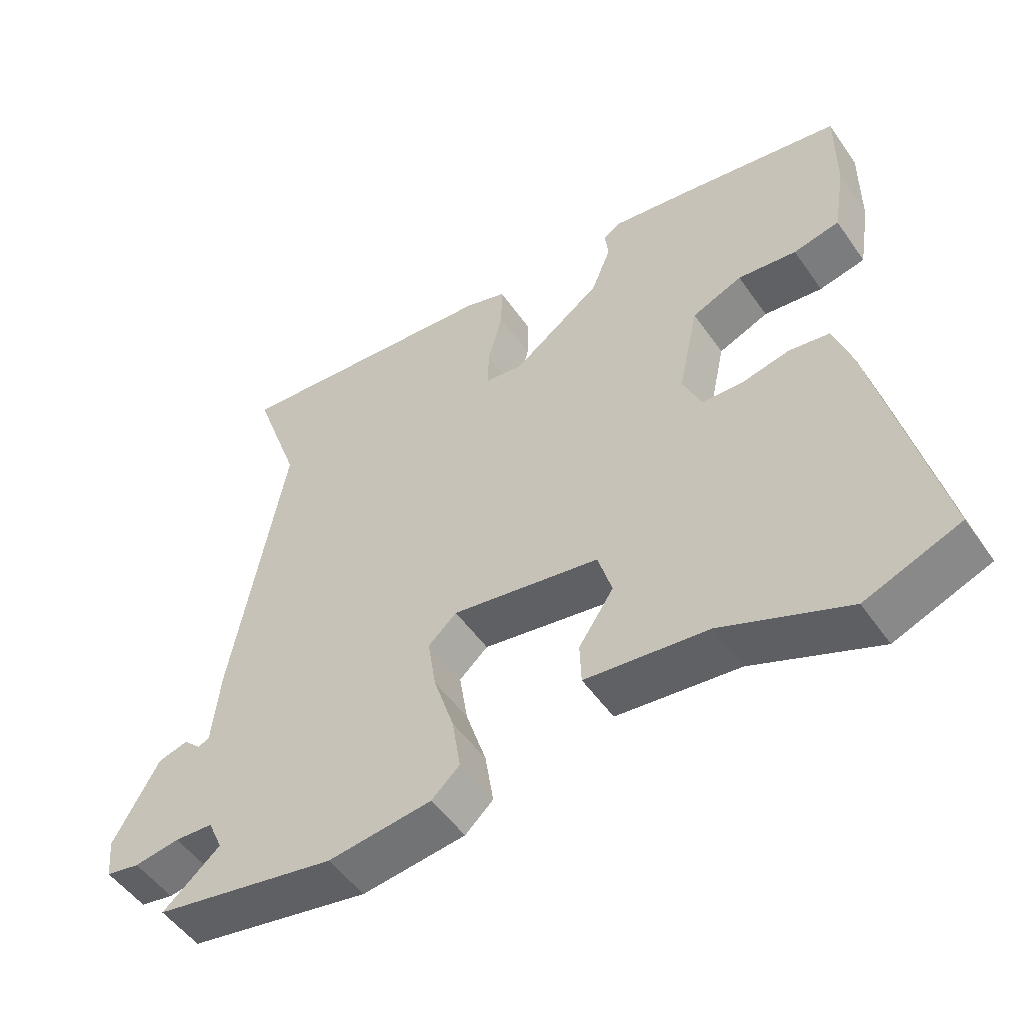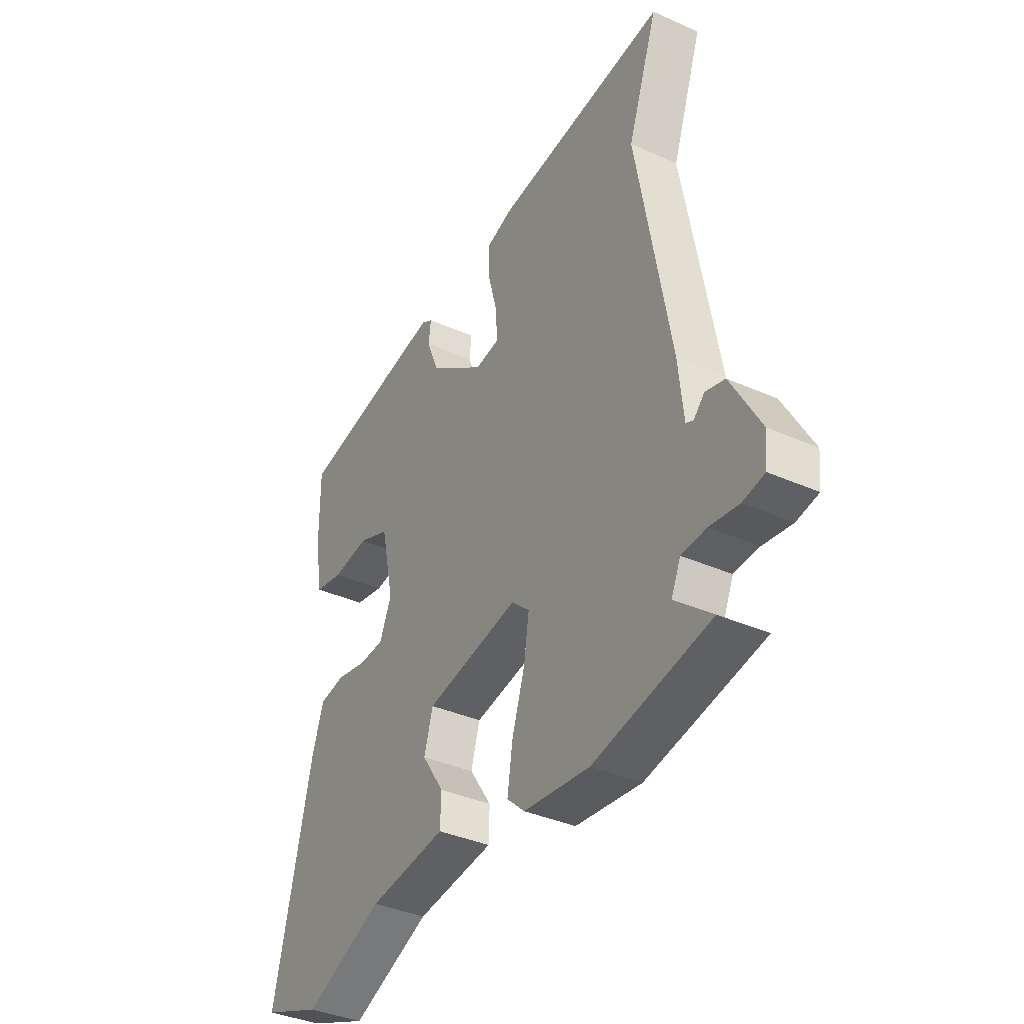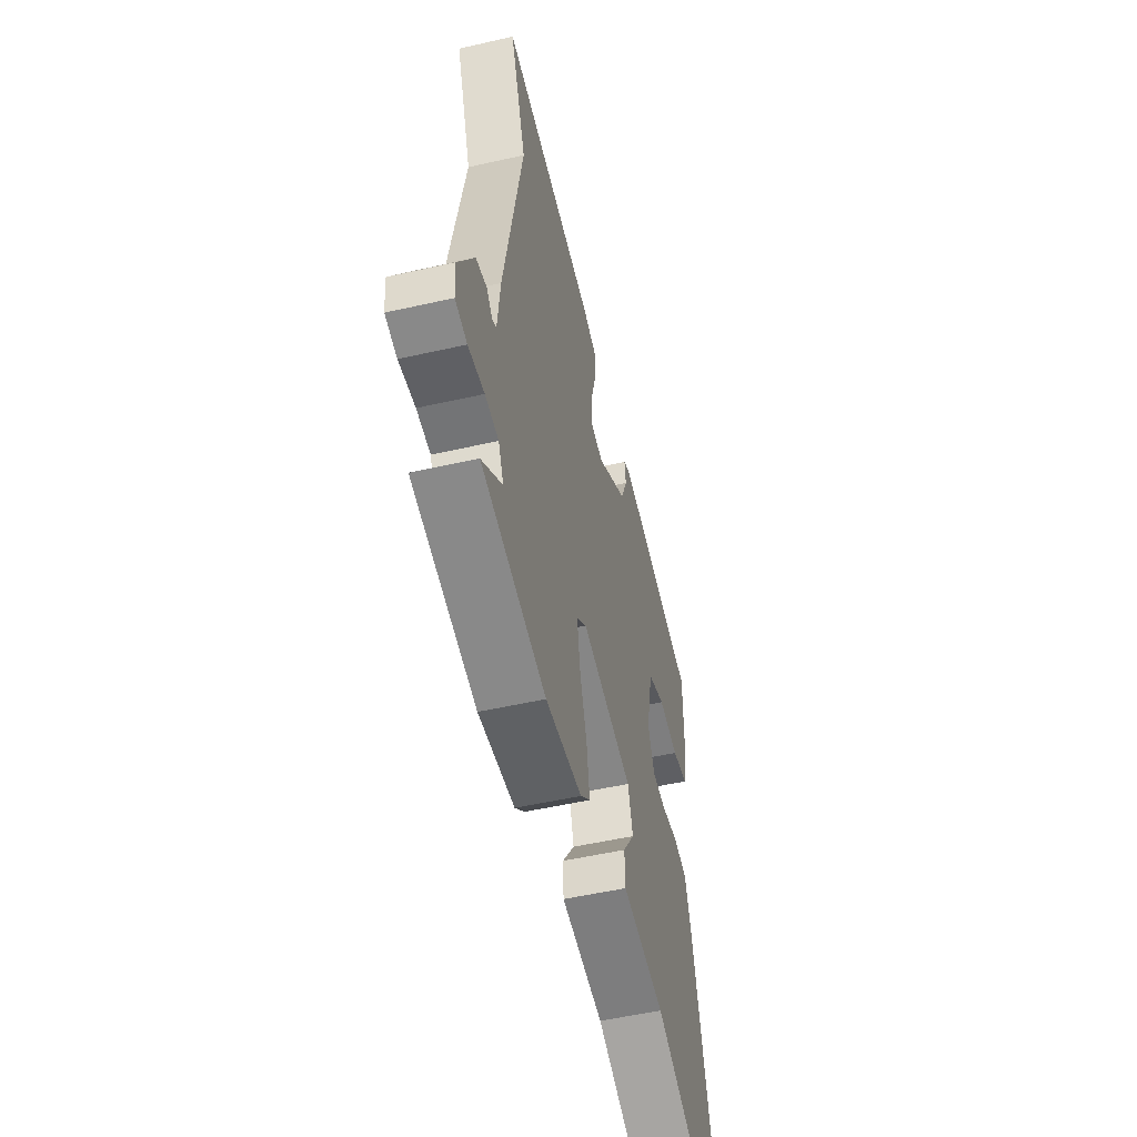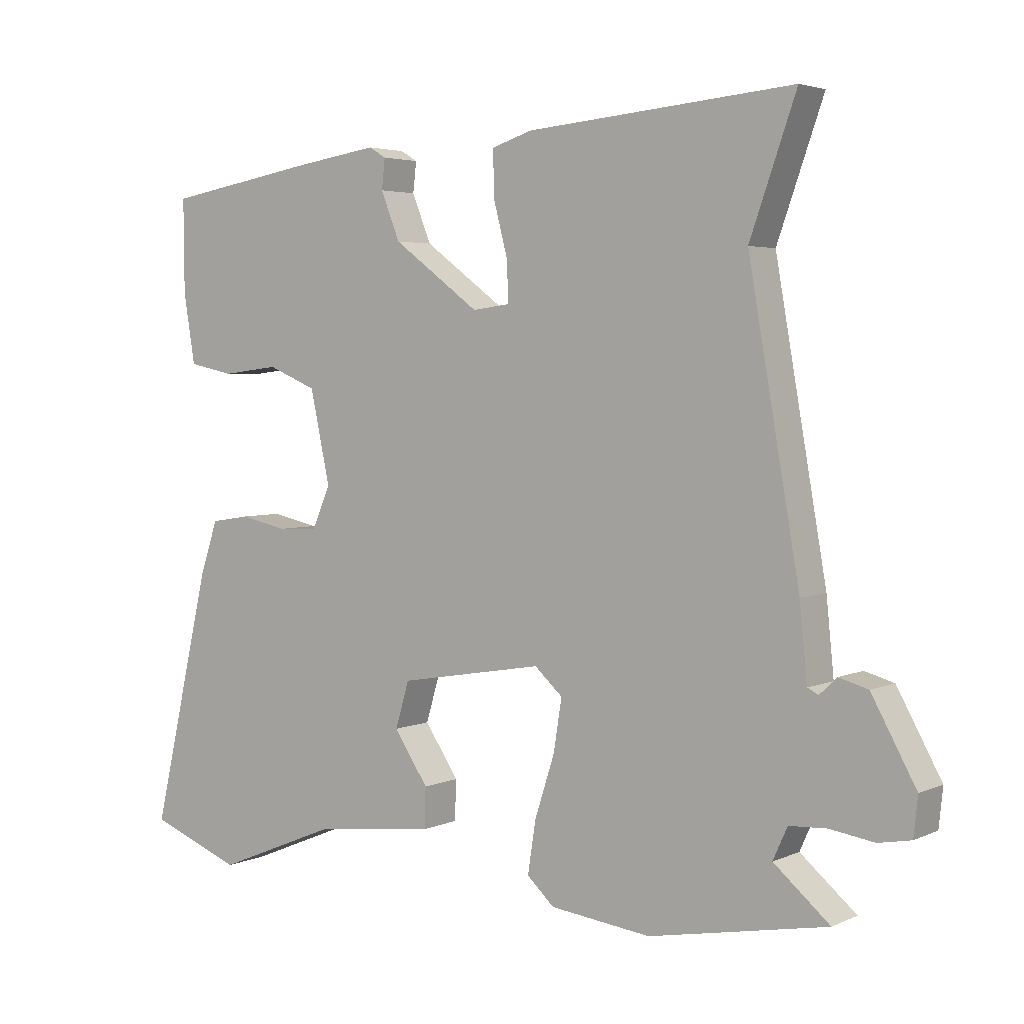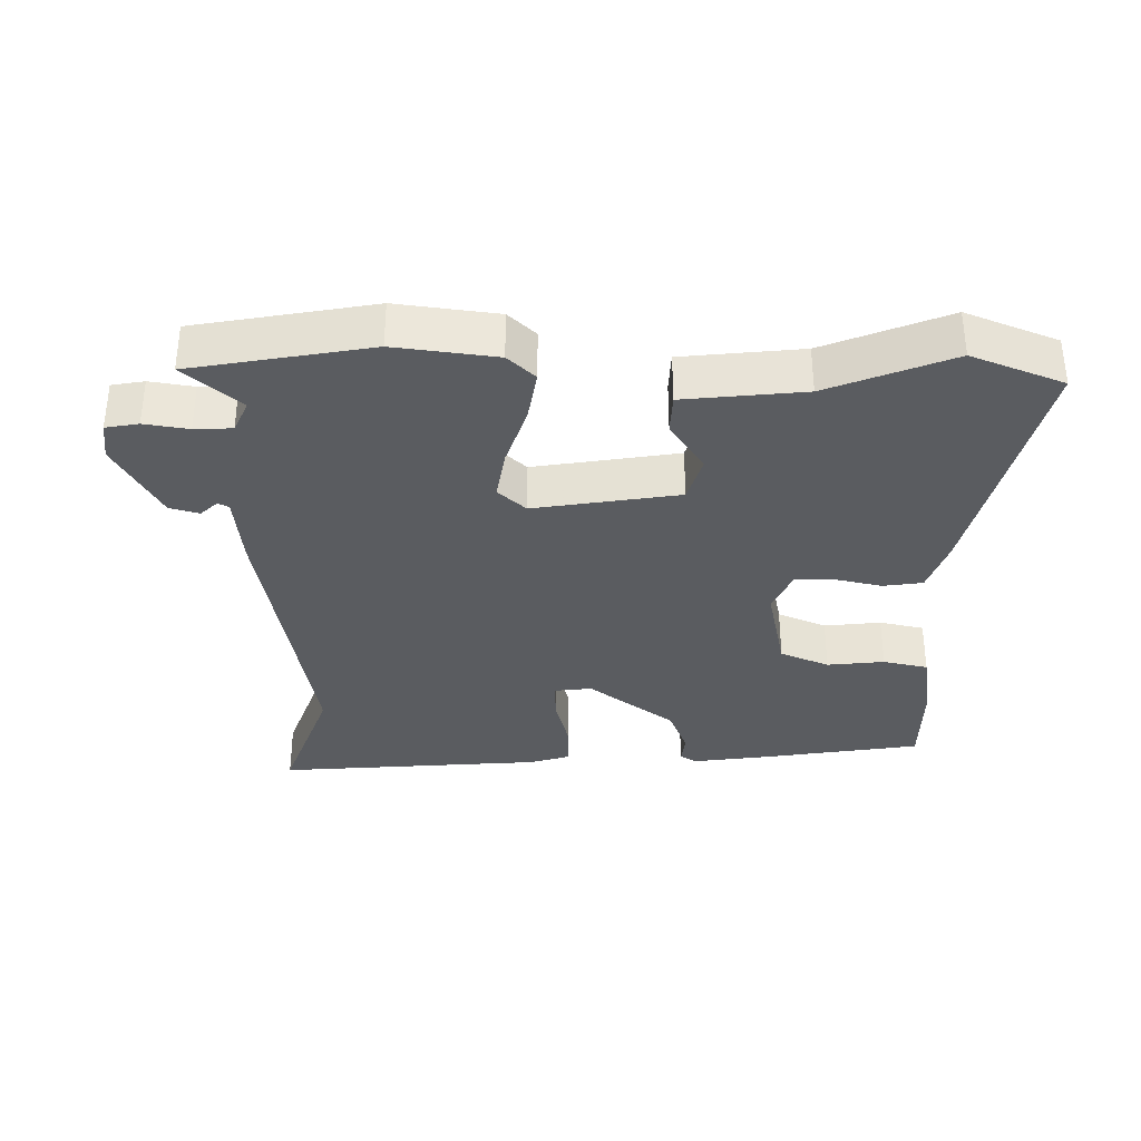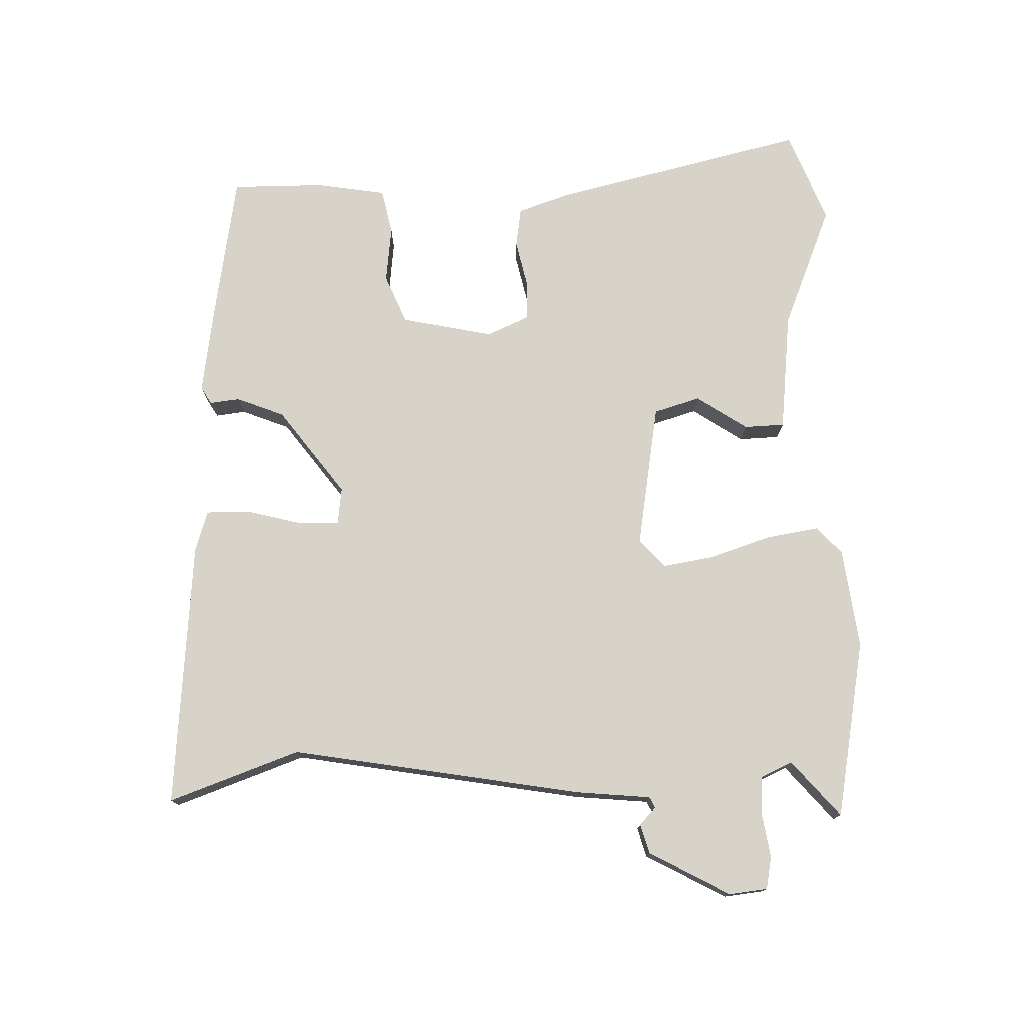
<metadata>
{"format":"obj","ext":"obj","renderer":"f3d","projection":"perspective","resolution":1024,"background":"white","views":[{"elev":-51.5,"azim":-146.1,"up":"+Z"},{"elev":-37.6,"azim":60.4,"up":"+Z"},{"elev":-53.1,"azim":103.6,"up":"+Z"},{"elev":3.7,"azim":35.1,"up":"+Z"},{"elev":-34.2,"azim":178.9,"up":"+Y"},{"elev":76.0,"azim":88.2,"up":"+Y"}]}
</metadata>
<code>
v 0.565 0.07 -0.488
v 0.304 0.07 -0.537
v 0.156 0.07 -0.519
v 0.116 0.07 -0.482
v 0.128 0.07 -0.405
v 0.157 0.07 -0.315
v 0.169 0.07 -0.239
v 0.128 0.07 -0.202
v -0.084 0.07 -0.238
v -0.104 0.07 -0.306
v -0.054 0.07 -0.381
v -0.056 0.07 -0.44
v -0.232 0.07 -0.46
v -0.412 0.07 -0.534
v -0.547 0.07 -0.482
v -0.461 0.07 -0.111
v -0.435 0.07 -0.033
v -0.377 0.07 -0.024
v -0.308 0.07 -0.039
v -0.25 0.07 -0.037
v -0.223 0.07 0.025
v -0.252 0.07 0.16
v -0.324 0.07 0.19
v -0.408 0.07 0.18
v -0.474 0.07 0.194
v -0.491 0.07 0.297
v -0.492 0.07 0.433
v -0.266 0.07 0.471
v -0.146 0.07 0.489
v -0.121 0.07 0.474
v -0.126 0.07 0.43
v -0.098 0.07 0.36
v 0.029 0.07 0.266
v 0.084 0.07 0.273
v 0.082 0.07 0.332
v 0.061 0.07 0.412
v 0.06 0.07 0.478
v 0.119 0.07 0.497
v 0.511 0.07 0.531
v 0.443 0.07 0.339
v 0.518 0.07 -0.089
v 0.529 0.07 -0.198
v 0.545 0.07 -0.206
v 0.57 0.07 -0.182
v 0.613 0.07 -0.194
v 0.678 0.07 -0.312
v 0.672 0.07 -0.369
v 0.624 0.07 -0.378
v 0.559 0.07 -0.368
v 0.504 0.07 -0.371
v 0.483 0.07 -0.418
v 0.565 0 -0.488
v 0.304 0 -0.537
v 0.156 0 -0.519
v 0.116 0 -0.482
v 0.128 0 -0.405
v 0.157 0 -0.315
v 0.169 0 -0.239
v 0.128 0 -0.202
v -0.084 0 -0.238
v -0.104 0 -0.306
v -0.054 0 -0.381
v -0.056 0 -0.44
v -0.232 0 -0.46
v -0.412 0 -0.534
v -0.547 0 -0.482
v -0.461 0 -0.111
v -0.435 0 -0.033
v -0.377 0 -0.024
v -0.308 0 -0.039
v -0.25 0 -0.037
v -0.223 0 0.025
v -0.252 0 0.16
v -0.324 0 0.19
v -0.408 0 0.18
v -0.474 0 0.194
v -0.491 0 0.297
v -0.492 0 0.433
v -0.266 0 0.471
v -0.146 0 0.489
v -0.121 0 0.474
v -0.126 0 0.43
v -0.098 0 0.36
v 0.029 0 0.266
v 0.084 0 0.273
v 0.082 0 0.332
v 0.061 0 0.412
v 0.06 0 0.478
v 0.119 0 0.497
v 0.511 0 0.531
v 0.443 0 0.339
v 0.518 0 -0.089
v 0.529 0 -0.198
v 0.545 0 -0.206
v 0.57 0 -0.182
v 0.613 0 -0.194
v 0.678 0 -0.312
v 0.672 0 -0.369
v 0.624 0 -0.378
v 0.559 0 -0.368
v 0.504 0 -0.371
v 0.483 0 -0.418
f 46 47 48 49
f 46 49 50
f 43 44 45 46
f 42 43 46 50
f 40 41 42 50
f 37 38 39 40
f 35 36 37 40
f 34 35 40 50
f 33 34 50 51
f 28 29 30 31
f 28 31 32
f 23 24 25 26
f 22 23 26 27
f 16 17 18 19
f 16 19 20
f 13 14 15 16
f 13 16 20
f 10 11 12 13
f 9 10 13 20
f 8 9 20 21
f 3 4 5 6
f 3 6 7
f 51 1 2 3
f 51 3 7
f 33 51 7 8
f 22 27 28 32
f 22 32 33
f 8 21 22 33
f 100 99 98 97
f 101 100 97
f 97 96 95 94
f 101 97 94 93
f 101 93 92 91
f 91 90 89 88
f 91 88 87 86
f 101 91 86 85
f 102 101 85 84
f 82 81 80 79
f 83 82 79
f 77 76 75 74
f 78 77 74 73
f 70 69 68 67
f 71 70 67
f 67 66 65 64
f 71 67 64
f 64 63 62 61
f 71 64 61 60
f 72 71 60 59
f 57 56 55 54
f 58 57 54
f 54 53 52 102
f 58 54 102
f 59 58 102 84
f 83 79 78 73
f 84 83 73
f 84 73 72 59
f 1 52 53 2
f 2 53 54 3
f 3 54 55 4
f 4 55 56 5
f 5 56 57 6
f 6 57 58 7
f 7 58 59 8
f 8 59 60 9
f 9 60 61 10
f 10 61 62 11
f 11 62 63 12
f 12 63 64 13
f 13 64 65 14
f 14 65 66 15
f 15 66 67 16
f 16 67 68 17
f 17 68 69 18
f 18 69 70 19
f 19 70 71 20
f 20 71 72 21
f 21 72 73 22
f 22 73 74 23
f 23 74 75 24
f 24 75 76 25
f 25 76 77 26
f 26 77 78 27
f 27 78 79 28
f 28 79 80 29
f 29 80 81 30
f 30 81 82 31
f 31 82 83 32
f 32 83 84 33
f 33 84 85 34
f 34 85 86 35
f 35 86 87 36
f 36 87 88 37
f 37 88 89 38
f 38 89 90 39
f 39 90 91 40
f 40 91 92 41
f 41 92 93 42
f 42 93 94 43
f 43 94 95 44
f 44 95 96 45
f 45 96 97 46
f 46 97 98 47
f 47 98 99 48
f 48 99 100 49
f 49 100 101 50
f 50 101 102 51
f 51 102 52 1

</code>
